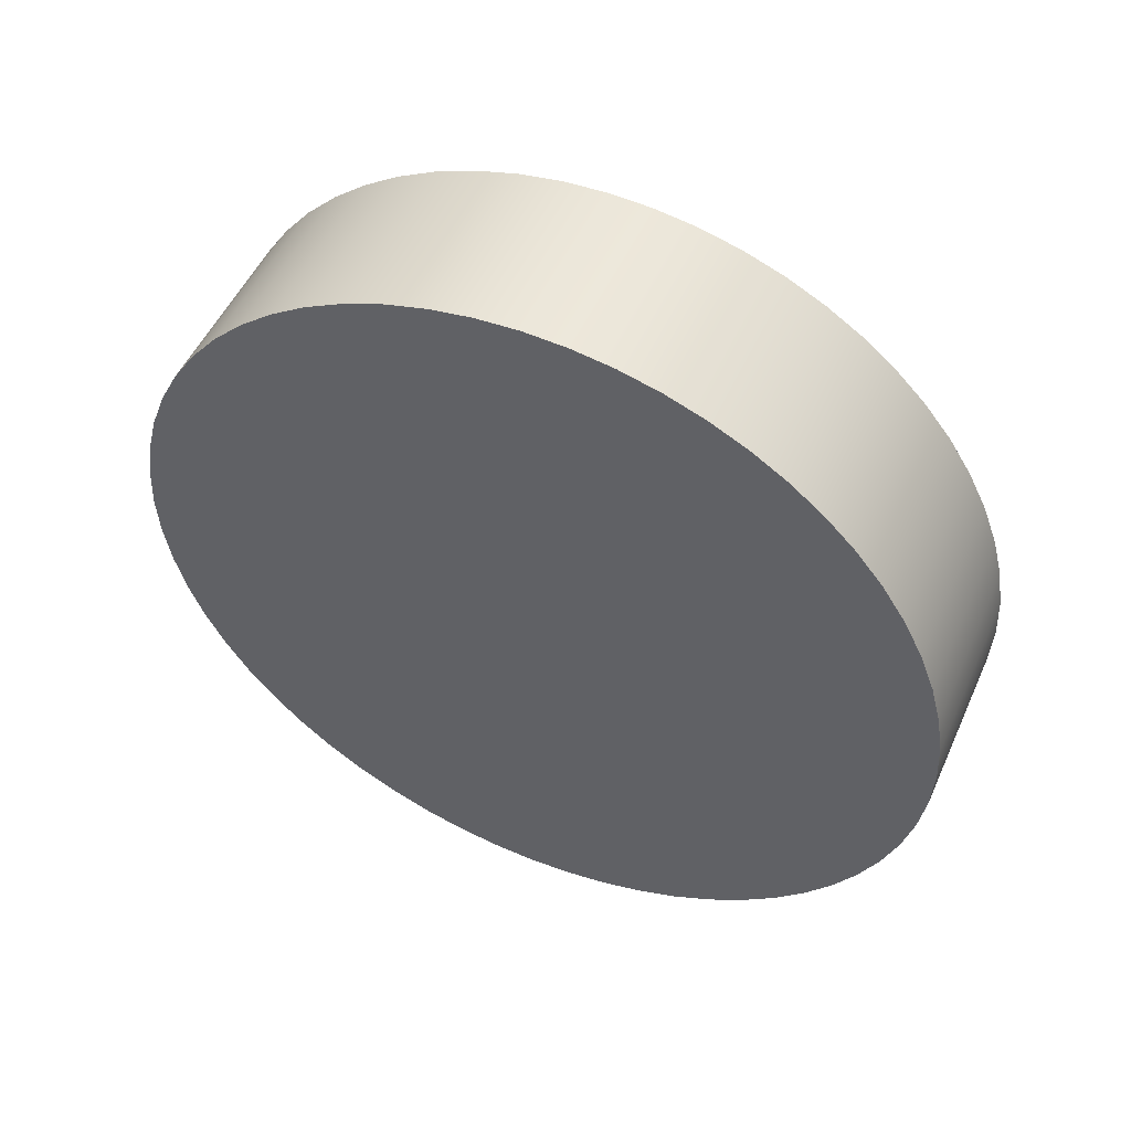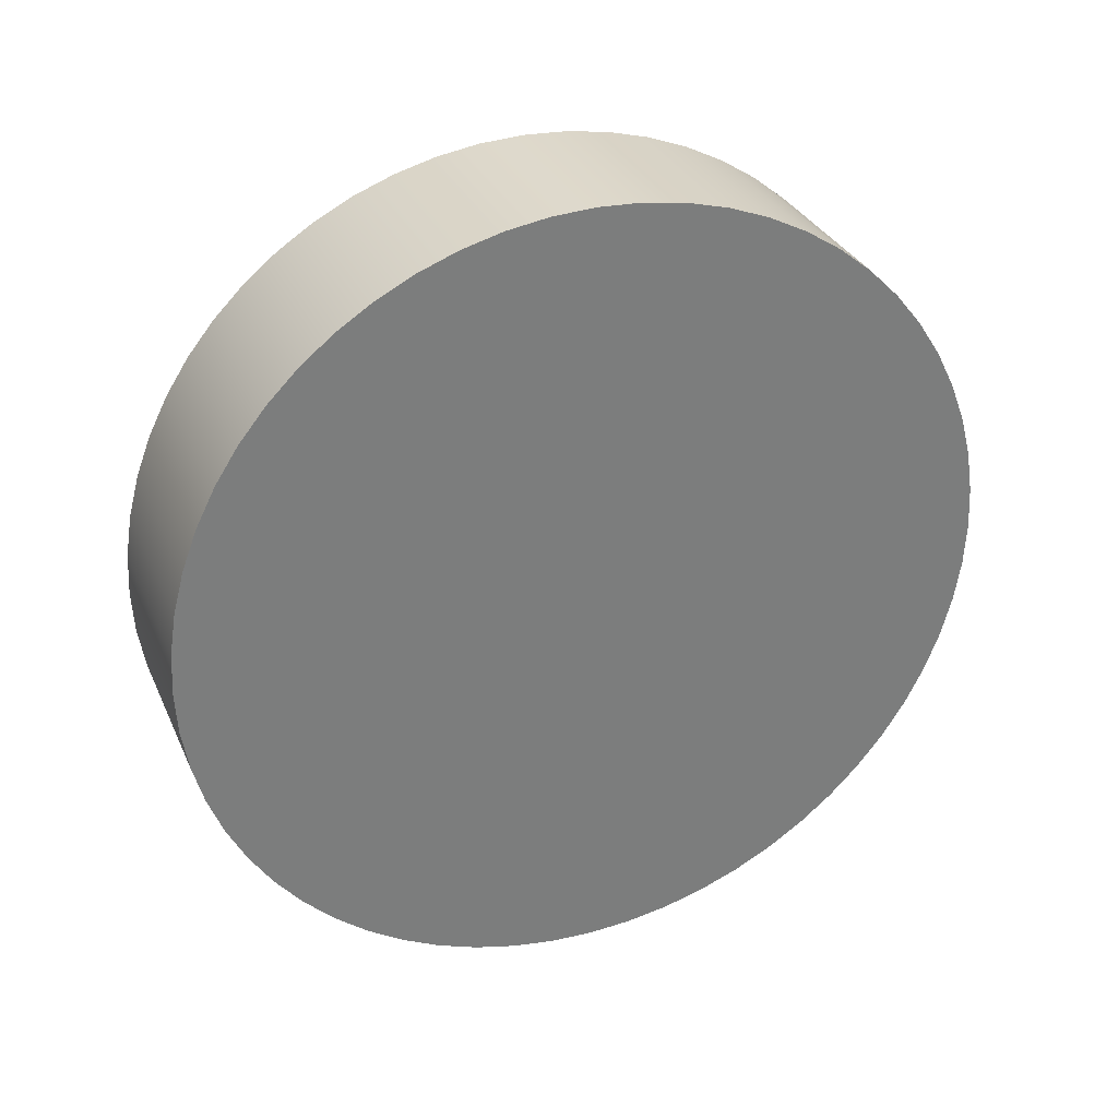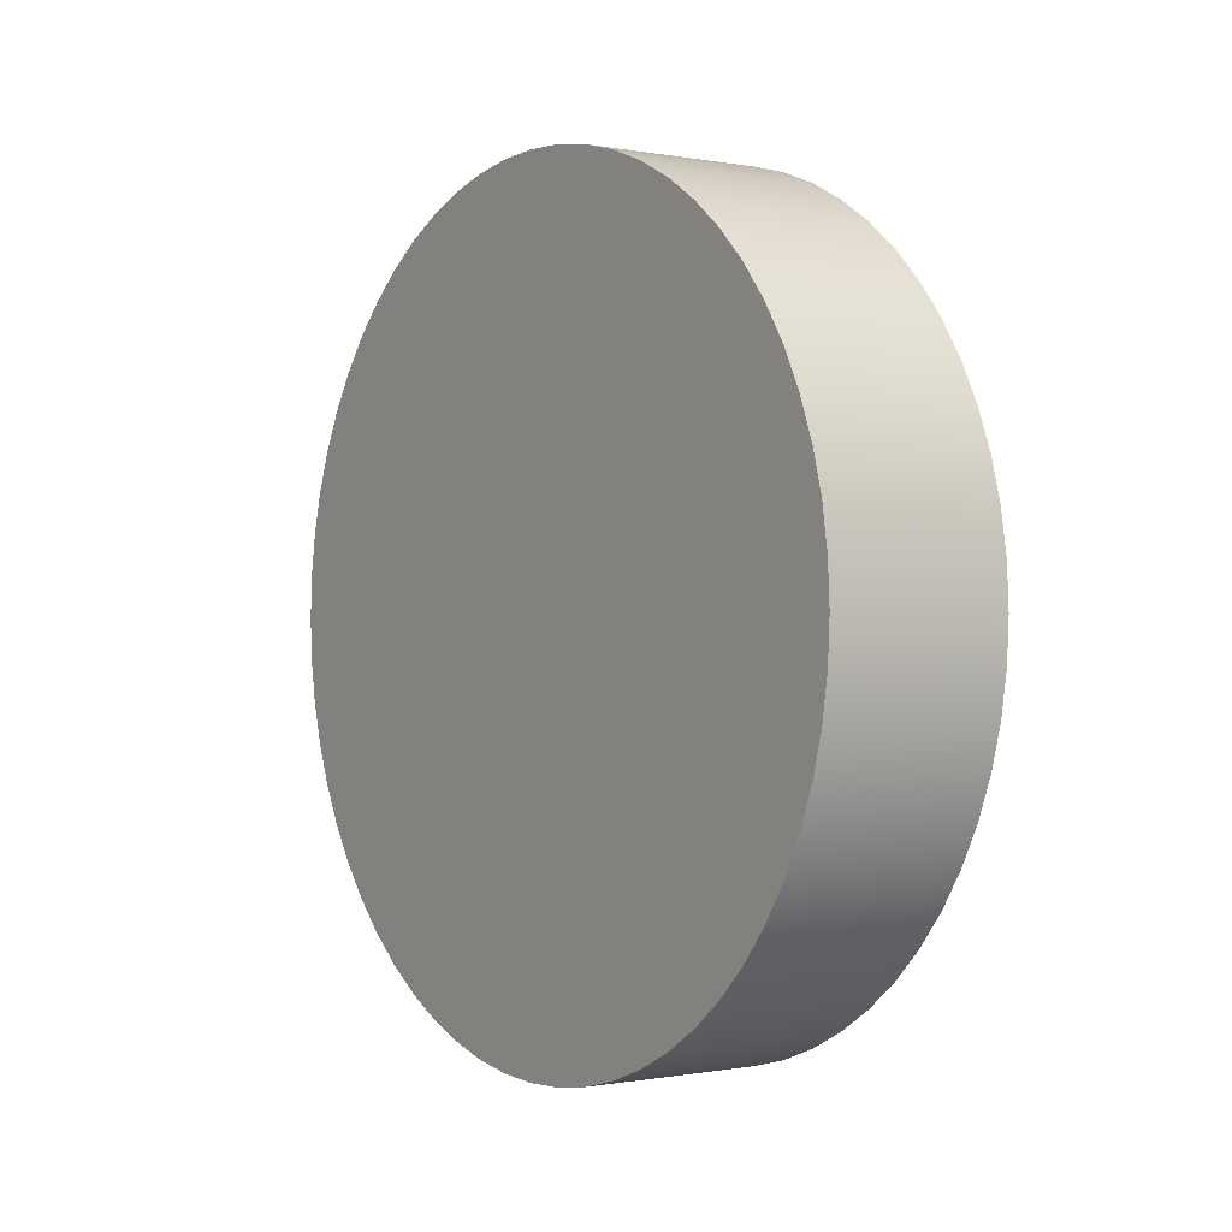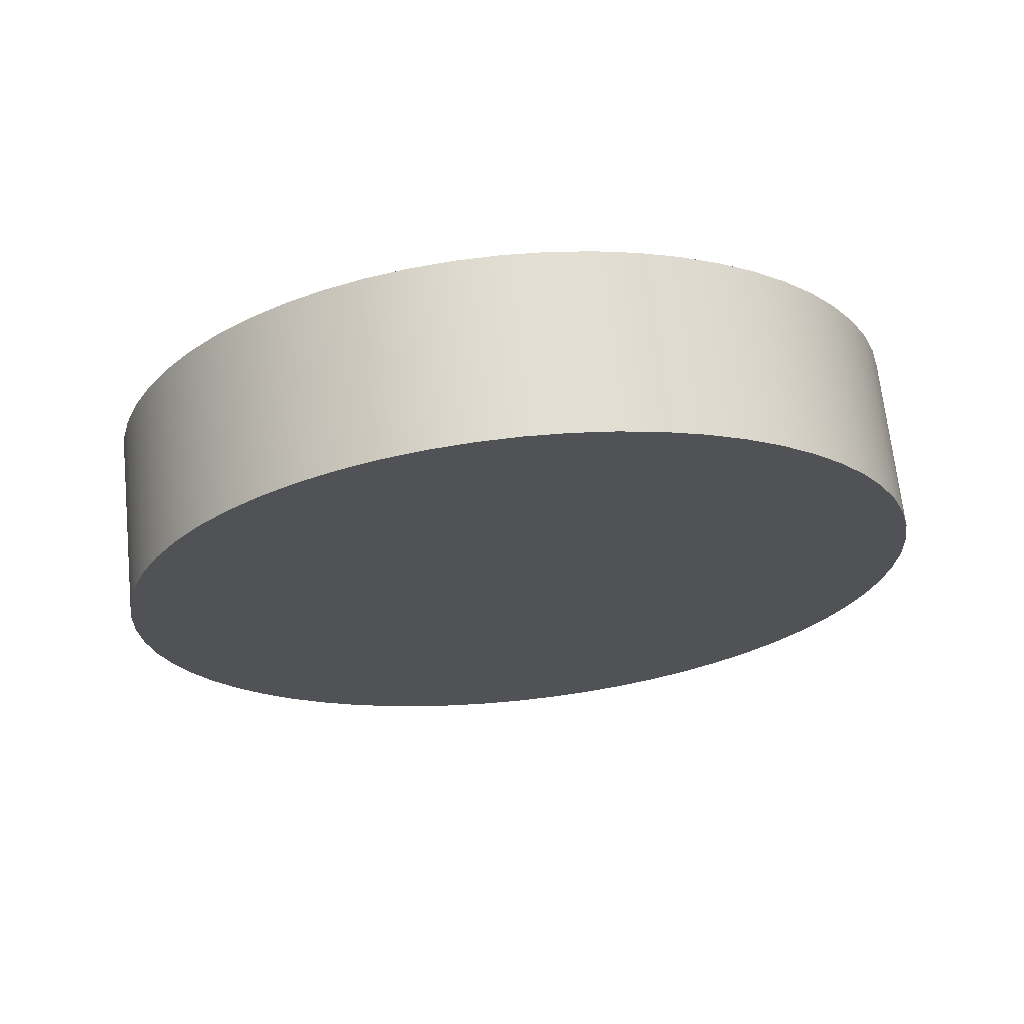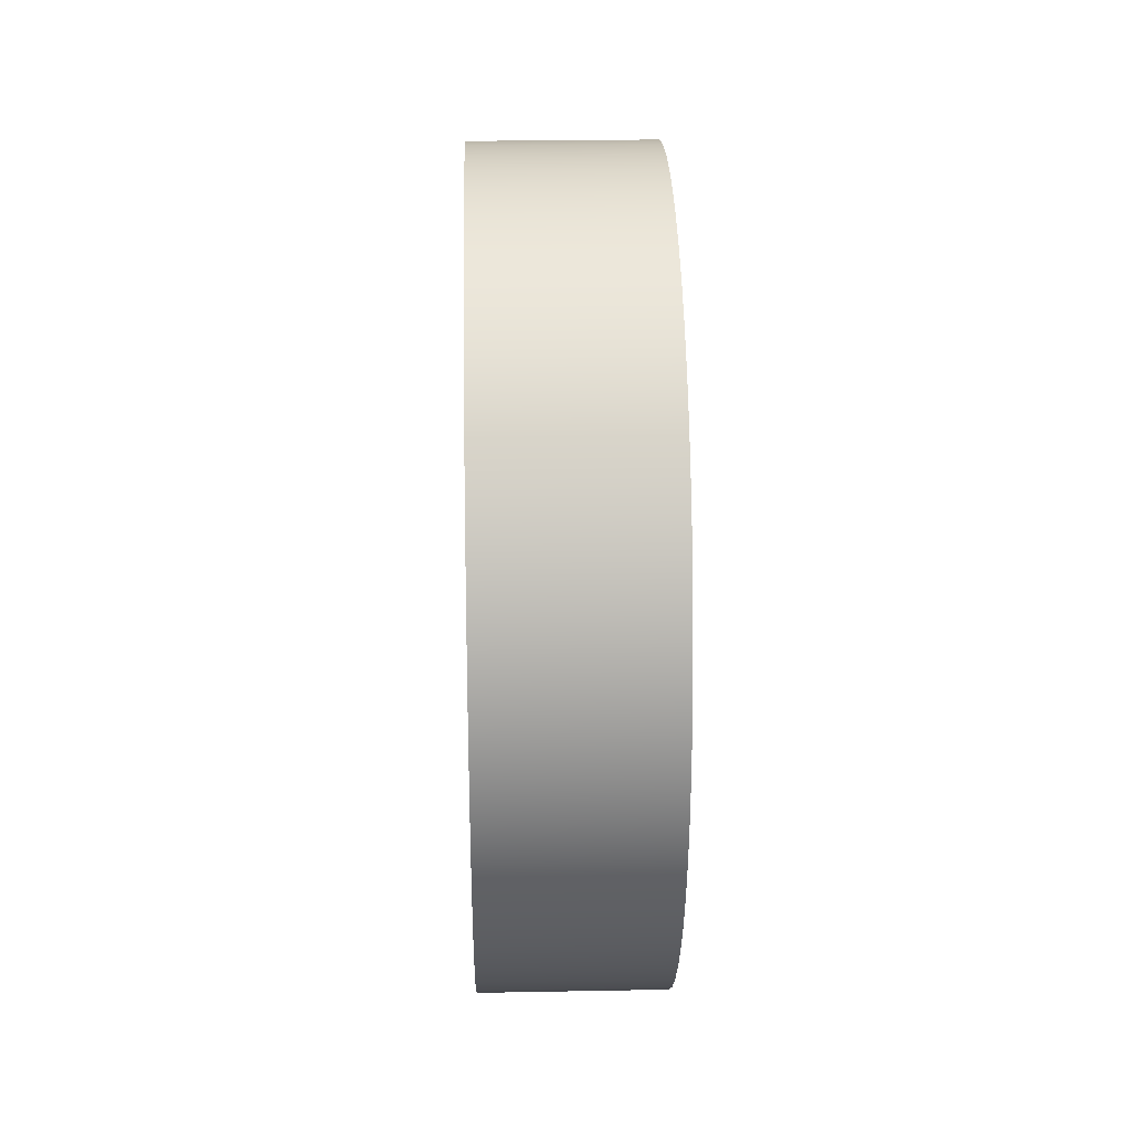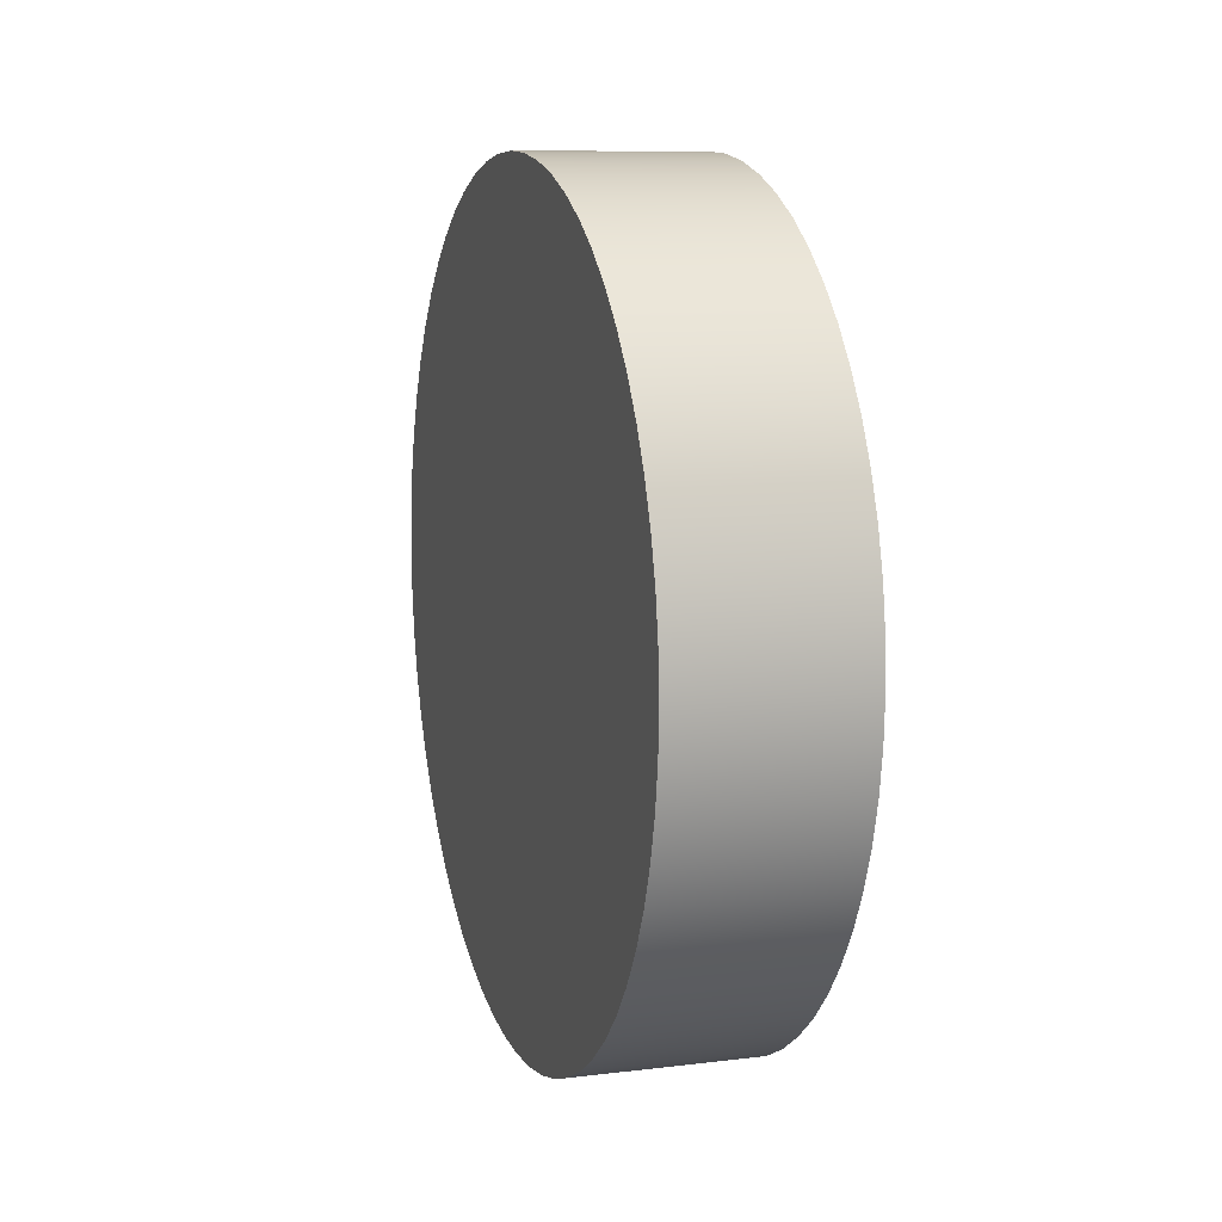
<metadata>
{"format":"obj","ext":"obj","renderer":"f3d","projection":"perspective","resolution":1024,"background":"white","views":[{"elev":51.2,"azim":-66.2,"up":"+Z"},{"elev":31.7,"azim":-111.3,"up":"+Z"},{"elev":-0.4,"azim":145.2,"up":"+Y"},{"elev":68.4,"azim":84.0,"up":"+Y"},{"elev":25.3,"azim":178.3,"up":"+Z"},{"elev":9.8,"azim":162.6,"up":"+Y"}]}
</metadata>
<code>
v -0.2 -0.45 -5.511e-17
v -0.2 -0.4475 -0.04704
v -0.2 -0.4402 -0.09356
v -0.2 -0.428 -0.1391
v -0.2 -0.4111 -0.183
v -0.2 -0.3897 -0.225
v -0.2 -0.3641 -0.2645
v -0.2 -0.3344 -0.3011
v -0.2 -0.3011 -0.3344
v -0.2 -0.2645 -0.3641
v -0.2 -0.225 -0.3897
v -0.2 -0.183 -0.4111
v -0.2 -0.1391 -0.428
v -0.2 -0.09356 -0.4402
v -0.2 -0.04704 -0.4475
v -0.2 2.755e-17 -0.45
v -0.2 0.04704 -0.4475
v -0.2 0.09356 -0.4402
v -0.2 0.1391 -0.428
v -0.2 0.183 -0.4111
v -0.2 0.225 -0.3897
v -0.2 0.2645 -0.3641
v -0.2 0.3011 -0.3344
v -0.2 0.3344 -0.3011
v -0.2 0.3641 -0.2645
v -0.2 0.3897 -0.225
v -0.2 0.4111 -0.183
v -0.2 0.428 -0.1391
v -0.2 0.4402 -0.09356
v -0.2 0.4475 -0.04704
v -0.2 0.45 0
v -0.2 0.4475 0.04704
v -0.2 0.4402 0.09356
v -0.2 0.428 0.1391
v -0.2 0.4111 0.183
v -0.2 0.3897 0.225
v -0.2 0.3641 0.2645
v -0.2 0.3344 0.3011
v -0.2 0.3011 0.3344
v -0.2 0.2645 0.3641
v -0.2 0.225 0.3897
v -0.2 0.183 0.4111
v -0.2 0.1391 0.428
v -0.2 0.09356 0.4402
v -0.2 0.04704 0.4475
v -0.2 2.755e-17 0.45
v -0.2 -0.04704 0.4475
v -0.2 -0.09356 0.4402
v -0.2 -0.1391 0.428
v -0.2 -0.183 0.4111
v -0.2 -0.225 0.3897
v -0.2 -0.2645 0.3641
v -0.2 -0.3011 0.3344
v -0.2 -0.3344 0.3011
v -0.2 -0.3641 0.2645
v -0.2 -0.3897 0.225
v -0.2 -0.4111 0.183
v -0.2 -0.428 0.1391
v -0.2 -0.4402 0.09356
v -0.2 -0.4475 0.04704
v 0 -0.45 -5.511e-17
v 0 -0.4475 0.04704
v 0 -0.4402 0.09356
v 0 -0.428 0.1391
v 0 -0.4111 0.183
v 0 -0.3897 0.225
v 0 -0.3641 0.2645
v 0 -0.3344 0.3011
v 0 -0.3011 0.3344
v 0 -0.2645 0.3641
v 0 -0.225 0.3897
v 0 -0.183 0.4111
v 0 -0.1391 0.428
v 0 -0.09356 0.4402
v 0 -0.04704 0.4475
v 0 2.755e-17 0.45
v 0 0.04704 0.4475
v 0 0.09356 0.4402
v 0 0.1391 0.428
v 0 0.183 0.4111
v 0 0.225 0.3897
v 0 0.2645 0.3641
v 0 0.3011 0.3344
v 0 0.3344 0.3011
v 0 0.3641 0.2645
v 0 0.3897 0.225
v 0 0.4111 0.183
v 0 0.428 0.1391
v 0 0.4402 0.09356
v 0 0.4475 0.04704
v 0 0.45 0
v 0 0.4475 -0.04704
v 0 0.4402 -0.09356
v 0 0.428 -0.1391
v 0 0.4111 -0.183
v 0 0.3897 -0.225
v 0 0.3641 -0.2645
v 0 0.3344 -0.3011
v 0 0.3011 -0.3344
v 0 0.2645 -0.3641
v 0 0.225 -0.3897
v 0 0.183 -0.4111
v 0 0.1391 -0.428
v 0 0.09356 -0.4402
v 0 0.04704 -0.4475
v 0 2.755e-17 -0.45
v 0 -0.04704 -0.4475
v 0 -0.09356 -0.4402
v 0 -0.1391 -0.428
v 0 -0.183 -0.4111
v 0 -0.225 -0.3897
v 0 -0.2645 -0.3641
v 0 -0.3011 -0.3344
v 0 -0.3344 -0.3011
v 0 -0.3641 -0.2645
v 0 -0.3897 -0.225
v 0 -0.4111 -0.183
v 0 -0.428 -0.1391
v 0 -0.4402 -0.09356
v 0 -0.4475 -0.04704
v 0 -0.45 -5.511e-17
v -0.2 -0.45 -5.511e-17
v 0 -0.45 -5.511e-17
v 0 -0.4475 -0.04704
v 0 -0.4402 -0.09356
v 0 -0.428 -0.1391
v 0 -0.4111 -0.183
v 0 -0.3897 -0.225
v 0 -0.3641 -0.2645
v 0 -0.3344 -0.3011
v 0 -0.3011 -0.3344
v 0 -0.2645 -0.3641
v 0 -0.225 -0.3897
v 0 -0.183 -0.4111
v 0 -0.1391 -0.428
v 0 -0.09356 -0.4402
v 0 -0.04704 -0.4475
v 0 2.755e-17 -0.45
v 0 0.04704 -0.4475
v 0 0.09356 -0.4402
v 0 0.1391 -0.428
v 0 0.183 -0.4111
v 0 0.225 -0.3897
v 0 0.2645 -0.3641
v 0 0.3011 -0.3344
v 0 0.3344 -0.3011
v 0 0.3641 -0.2645
v 0 0.3897 -0.225
v 0 0.4111 -0.183
v 0 0.428 -0.1391
v 0 0.4402 -0.09356
v 0 0.4475 -0.04704
v 0 0.45 0
v 0 0.4475 0.04704
v 0 0.4402 0.09356
v 0 0.428 0.1391
v 0 0.4111 0.183
v 0 0.3897 0.225
v 0 0.3641 0.2645
v 0 0.3344 0.3011
v 0 0.3011 0.3344
v 0 0.2645 0.3641
v 0 0.225 0.3897
v 0 0.183 0.4111
v 0 0.1391 0.428
v 0 0.09356 0.4402
v 0 0.04704 0.4475
v 0 2.755e-17 0.45
v 0 -0.04704 0.4475
v 0 -0.09356 0.4402
v 0 -0.1391 0.428
v 0 -0.183 0.4111
v 0 -0.225 0.3897
v 0 -0.2645 0.3641
v 0 -0.3011 0.3344
v 0 -0.3344 0.3011
v 0 -0.3641 0.2645
v 0 -0.3897 0.225
v 0 -0.4111 0.183
v 0 -0.428 0.1391
v 0 -0.4402 0.09356
v 0 -0.4475 0.04704
v -0.2 -0.45 -5.511e-17
v -0.2 -0.4475 0.04704
v -0.2 -0.4402 0.09356
v -0.2 -0.428 0.1391
v -0.2 -0.4111 0.183
v -0.2 -0.3897 0.225
v -0.2 -0.3641 0.2645
v -0.2 -0.3344 0.3011
v -0.2 -0.3011 0.3344
v -0.2 -0.2645 0.3641
v -0.2 -0.225 0.3897
v -0.2 -0.183 0.4111
v -0.2 -0.1391 0.428
v -0.2 -0.09356 0.4402
v -0.2 -0.04704 0.4475
v -0.2 2.755e-17 0.45
v -0.2 0.04704 0.4475
v -0.2 0.09356 0.4402
v -0.2 0.1391 0.428
v -0.2 0.183 0.4111
v -0.2 0.225 0.3897
v -0.2 0.2645 0.3641
v -0.2 0.3011 0.3344
v -0.2 0.3344 0.3011
v -0.2 0.3641 0.2645
v -0.2 0.3897 0.225
v -0.2 0.4111 0.183
v -0.2 0.428 0.1391
v -0.2 0.4402 0.09356
v -0.2 0.4475 0.04704
v -0.2 0.45 0
v -0.2 0.4475 -0.04704
v -0.2 0.4402 -0.09356
v -0.2 0.428 -0.1391
v -0.2 0.4111 -0.183
v -0.2 0.3897 -0.225
v -0.2 0.3641 -0.2645
v -0.2 0.3344 -0.3011
v -0.2 0.3011 -0.3344
v -0.2 0.2645 -0.3641
v -0.2 0.225 -0.3897
v -0.2 0.183 -0.4111
v -0.2 0.1391 -0.428
v -0.2 0.09356 -0.4402
v -0.2 0.04704 -0.4475
v -0.2 2.755e-17 -0.45
v -0.2 -0.04704 -0.4475
v -0.2 -0.09356 -0.4402
v -0.2 -0.1391 -0.428
v -0.2 -0.183 -0.4111
v -0.2 -0.225 -0.3897
v -0.2 -0.2645 -0.3641
v -0.2 -0.3011 -0.3344
v -0.2 -0.3344 -0.3011
v -0.2 -0.3641 -0.2645
v -0.2 -0.3897 -0.225
v -0.2 -0.4111 -0.183
v -0.2 -0.428 -0.1391
v -0.2 -0.4402 -0.09356
v -0.2 -0.4475 -0.04704
g d07bd502-e37d-11ea-9d93-54bf646e7e1f
f 2 120 1
f 1 120 121
f 122 61 60
f 60 61 62
f 60 62 59
f 59 62 63
f 59 63 58
f 58 63 64
f 58 64 57
f 57 64 65
f 57 65 56
f 56 65 66
f 56 66 55
f 55 66 67
f 55 67 54
f 54 67 68
f 54 68 53
f 53 68 69
f 53 69 52
f 52 69 70
f 52 70 51
f 51 70 71
f 51 71 50
f 50 71 72
f 50 72 49
f 49 72 73
f 49 73 48
f 48 73 74
f 48 74 47
f 47 74 75
f 47 75 46
f 46 75 76
f 46 76 45
f 45 76 77
f 45 77 44
f 44 77 78
f 44 78 43
f 43 78 79
f 43 79 42
f 42 79 80
f 42 80 41
f 41 80 81
f 41 81 40
f 40 81 82
f 40 82 39
f 39 82 83
f 39 83 38
f 38 83 84
f 38 84 37
f 37 84 85
f 37 85 36
f 36 85 86
f 36 86 35
f 35 86 87
f 35 87 34
f 34 87 88
f 34 88 33
f 33 88 89
f 33 89 32
f 32 89 90
f 32 90 31
f 31 90 91
f 31 91 30
f 30 91 92
f 30 92 29
f 29 92 93
f 29 93 28
f 28 93 94
f 28 94 27
f 27 94 95
f 27 95 26
f 26 95 96
f 26 96 25
f 25 96 97
f 25 97 24
f 24 97 98
f 24 98 23
f 23 98 99
f 23 99 22
f 22 99 100
f 22 100 21
f 21 100 101
f 21 101 20
f 20 101 102
f 20 102 19
f 19 102 103
f 19 103 18
f 18 103 104
f 18 104 17
f 17 104 105
f 17 105 16
f 16 105 106
f 16 106 15
f 15 106 107
f 15 107 14
f 14 107 108
f 14 108 13
f 13 108 109
f 13 109 12
f 12 109 110
f 12 110 11
f 11 110 111
f 11 111 10
f 10 111 112
f 10 112 9
f 9 112 113
f 9 113 8
f 8 113 114
f 8 114 7
f 7 114 115
f 7 115 6
f 6 115 116
f 6 116 5
f 5 116 117
f 5 117 4
f 4 117 118
f 4 118 3
f 3 118 119
f 3 119 2
f 2 119 120
g d080b6fe-e37d-11ea-ab69-54bf646e7e1f
f 124 152 123
f 123 152 153
f 123 153 182
f 182 153 154
f 182 154 181
f 181 154 155
f 181 155 180
f 180 155 156
f 180 156 179
f 179 156 157
f 179 157 178
f 178 157 158
f 178 158 177
f 177 158 159
f 177 159 176
f 176 159 160
f 176 160 175
f 175 160 161
f 175 161 174
f 174 161 162
f 174 162 173
f 173 162 163
f 173 163 172
f 172 163 164
f 172 164 171
f 171 164 165
f 171 165 170
f 170 165 166
f 170 166 169
f 169 166 167
f 169 167 168
f 152 124 151
f 151 124 125
f 151 125 150
f 150 125 126
f 150 126 149
f 149 126 127
f 149 127 148
f 148 127 128
f 148 128 147
f 147 128 129
f 147 129 146
f 146 129 130
f 146 130 145
f 145 130 131
f 145 131 144
f 144 131 132
f 144 132 143
f 143 132 133
f 143 133 142
f 142 133 134
f 142 134 141
f 141 134 135
f 141 135 140
f 140 135 136
f 140 136 139
f 139 136 137
f 139 137 138
g d08598e4-e37d-11ea-b148-54bf646e7e1f
f 184 212 183
f 183 212 213
f 183 213 242
f 242 213 214
f 242 214 241
f 241 214 215
f 241 215 240
f 240 215 216
f 240 216 239
f 239 216 217
f 239 217 238
f 238 217 218
f 238 218 237
f 237 218 219
f 237 219 236
f 236 219 220
f 236 220 235
f 235 220 221
f 235 221 234
f 234 221 222
f 234 222 233
f 233 222 223
f 233 223 232
f 232 223 224
f 232 224 231
f 231 224 225
f 231 225 230
f 230 225 226
f 230 226 229
f 229 226 227
f 229 227 228
f 212 184 211
f 211 184 185
f 211 185 210
f 210 185 186
f 210 186 209
f 209 186 187
f 209 187 208
f 208 187 188
f 208 188 207
f 207 188 189
f 207 189 206
f 206 189 190
f 206 190 205
f 205 190 191
f 205 191 204
f 204 191 192
f 204 192 203
f 203 192 193
f 203 193 202
f 202 193 194
f 202 194 201
f 201 194 195
f 201 195 200
f 200 195 196
f 200 196 199
f 199 196 197
f 199 197 198

</code>
